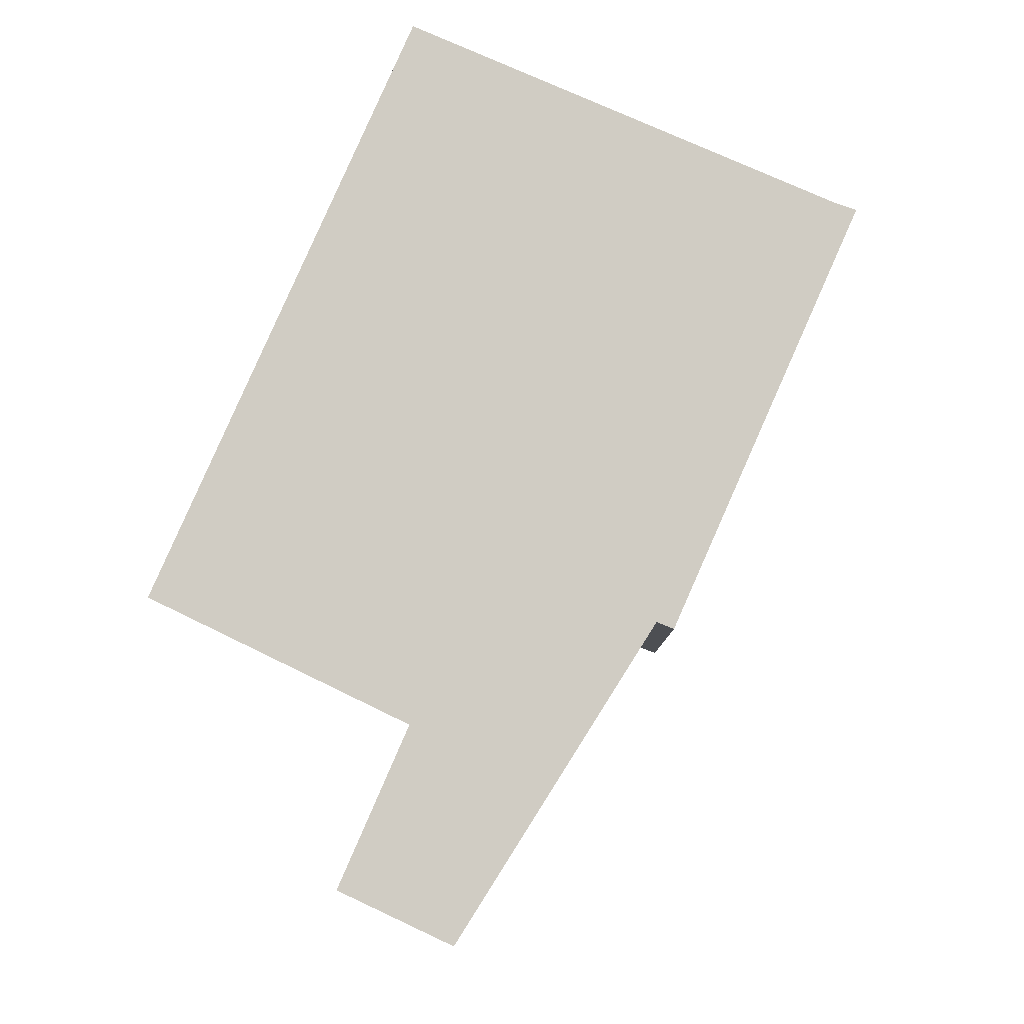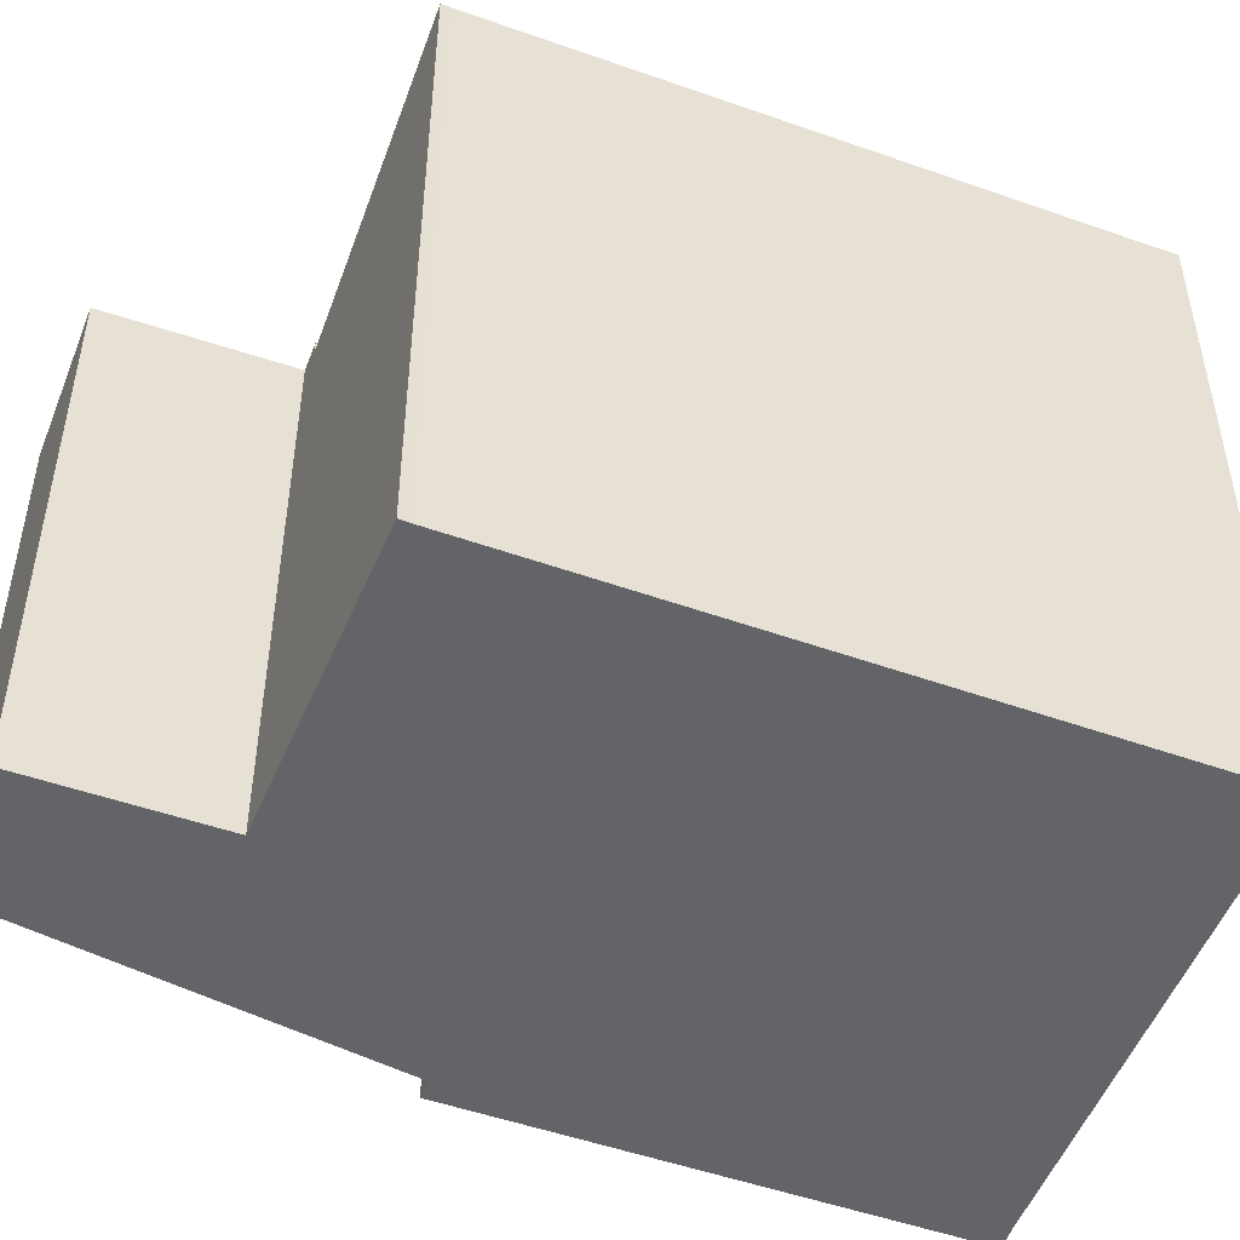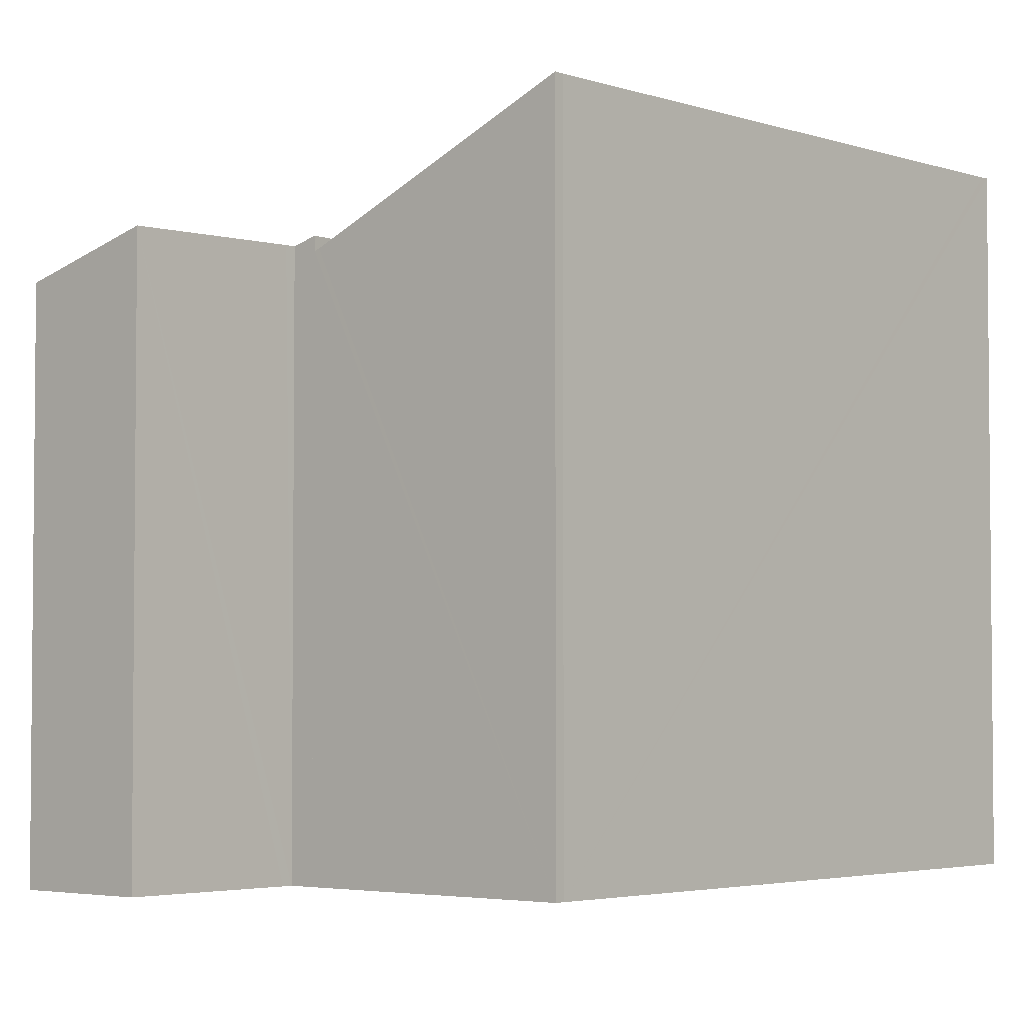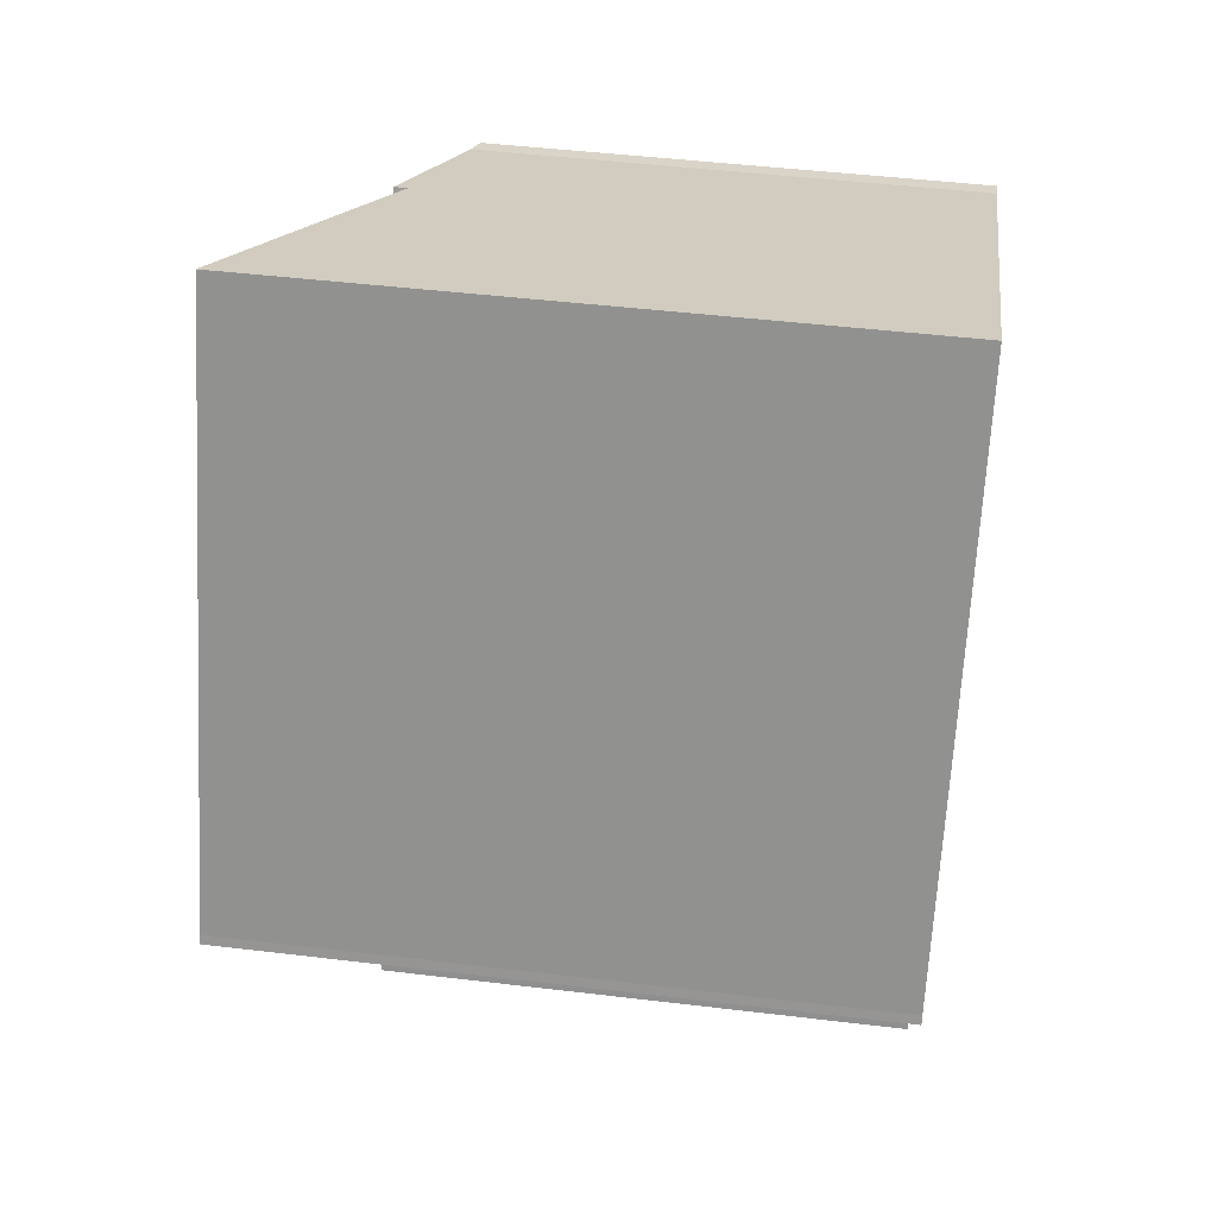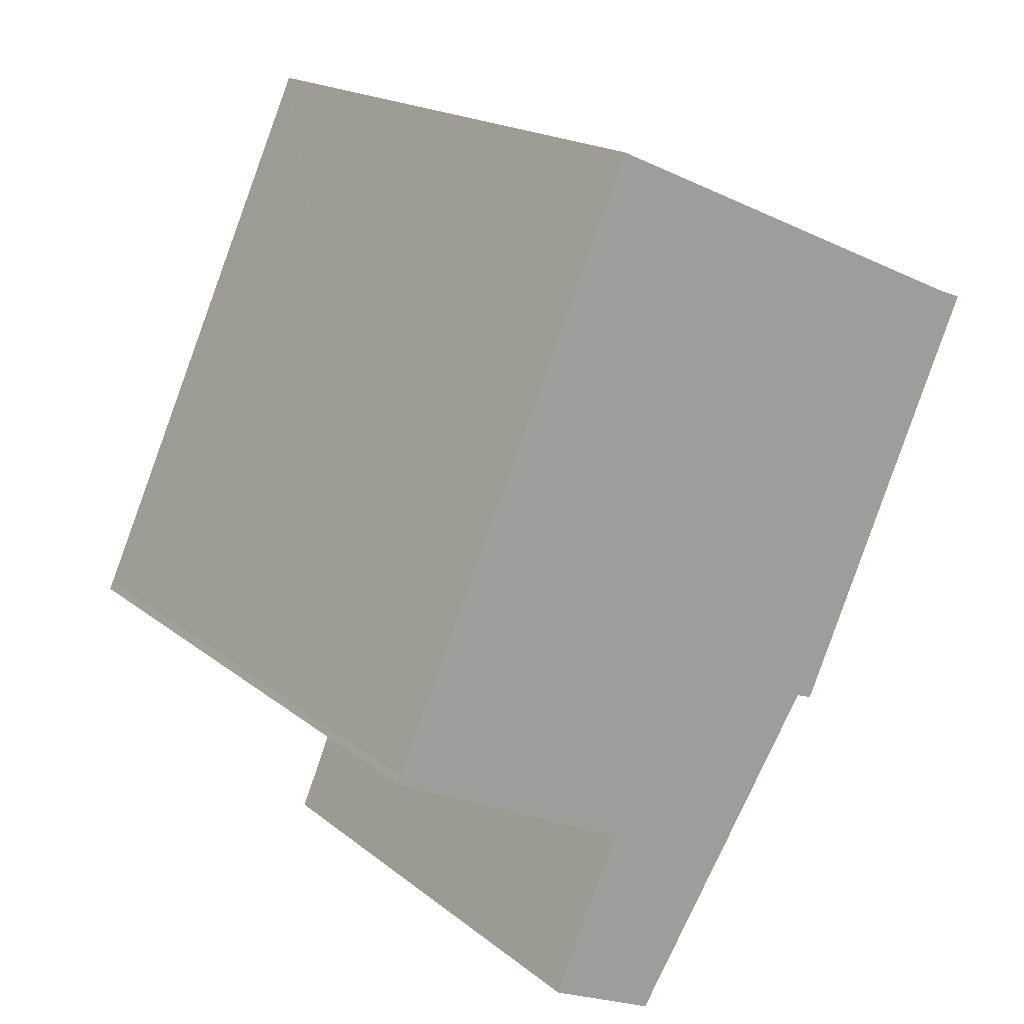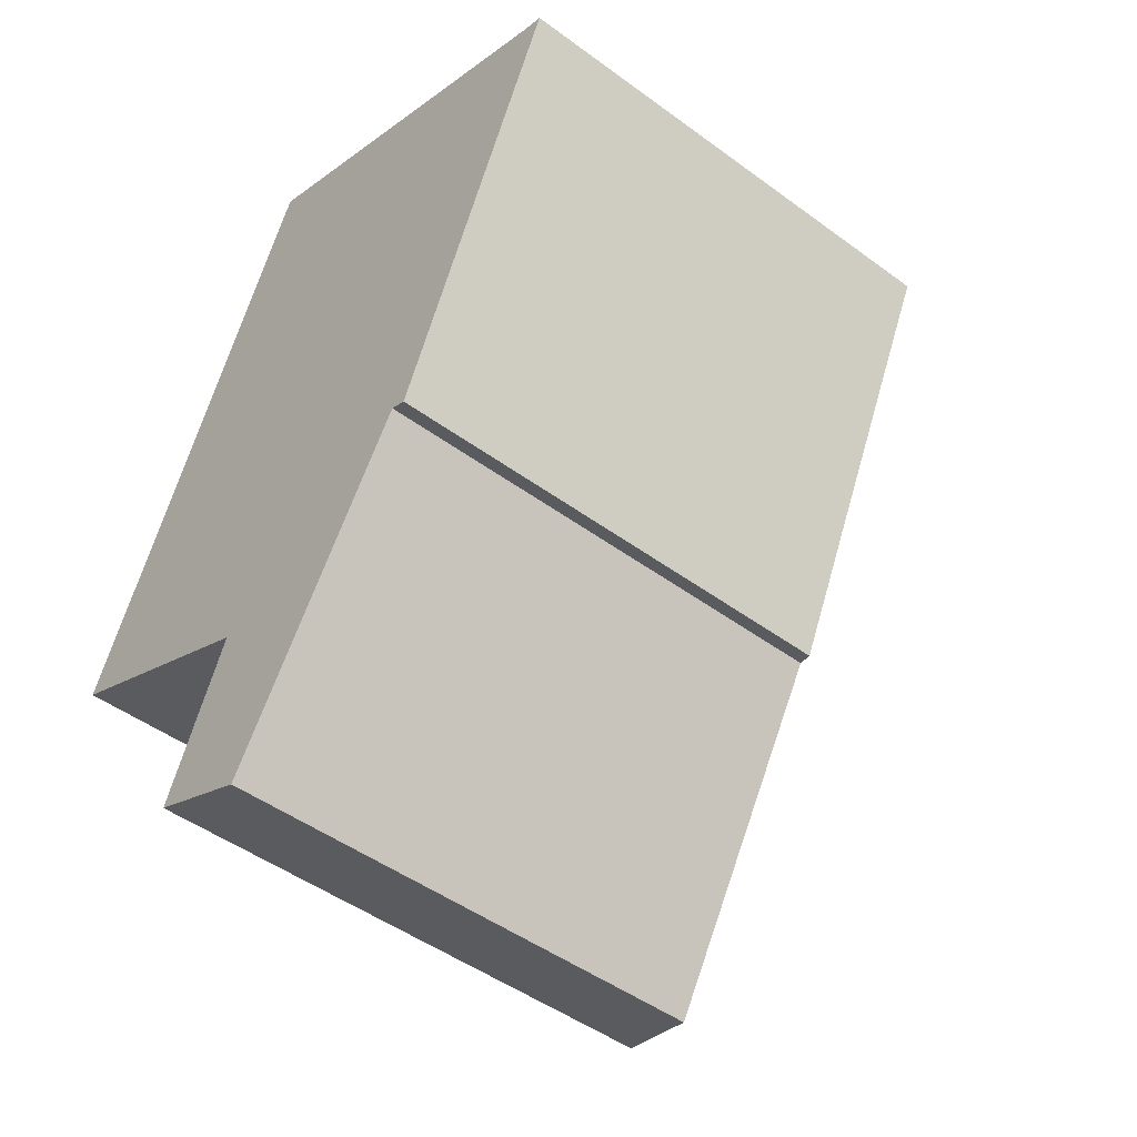
<metadata>
{"format":"obj","ext":"obj","renderer":"f3d","projection":"perspective","resolution":1024,"background":"white","views":[{"elev":-6.3,"azim":1.4,"up":"+Z"},{"elev":-51.1,"azim":-87.0,"up":"+Y"},{"elev":-3.5,"azim":-114.1,"up":"+Y"},{"elev":47.2,"azim":-82.3,"up":"+Z"},{"elev":18.1,"azim":-33.9,"up":"+Z"},{"elev":-47.8,"azim":50.4,"up":"+Z"}]}
</metadata>
<code>
v  4.244 9.818 -2.051
v  9.776 9.782 8.321
v  4.328 9.782 -2.092
v  4.665 11.92 10.4
v  4.725 11.92 10.53
v  0 11.92 7.298e-16
v  0.077 11.92 0.159
v  0.077 -9.736e-18 0.159
v  4.725 -6.45e-16 10.53
v  4.665 -6.369e-16 10.4
v  0 0 0
v  9.776 -5.095e-16 8.321
v  4.328 1.281e-16 -2.092
v  4.244 1.256e-16 -2.051
v  3.445 9.845 -5.195
v  7.182 9.139 -3.543
v  5.524 9.209 -6.169
v  3.984 9.871 -3.964
v  9.128 9.057 -0.459
v  4.649 9.903 -2.445
v  4.72 9.906 -2.281
v  4.328 10.03 -2.092
v  9.776 10.03 8.321
v  12.43 9.225 7.159
v  12.8 9.116 7.03
v  9.439 8.965 -0.581
v  4.72 1.397e-16 -2.281
v  9.128 2.811e-17 -0.459
v  9.439 3.558e-17 -0.581
v  3.445 3.181e-16 -5.195
v  5.524 3.777e-16 -6.169
v  4.649 1.497e-16 -2.445
v  3.984 2.427e-16 -3.964
v  12.43 -4.384e-16 7.159
v  12.8 -4.305e-16 7.03
v  7.182 2.169e-16 -3.543
g defaultobject
f 1 2 3
f 2 1 4
f 2 4 5
f 6 7 1
f 4 1 7
f 8 4 7
f 4 8 5
f 5 8 9
f 9 8 10
f 11 7 6
f 7 11 8
f 9 2 5
f 2 9 12
f 12 3 2
f 3 12 13
f 1 11 6
f 11 1 3
f 11 3 13
f 11 13 14
f 9 13 12
f 13 9 10
f 13 10 8
f 13 8 14
f 14 8 11
f 15 16 17
f 16 15 18
f 16 18 19
f 19 18 20
f 19 20 21
f 19 21 22
f 19 22 23
f 19 23 24
f 19 24 25
f 25 26 19
f 21 13 22
f 13 21 27
f 26 28 19
f 28 26 29
f 17 30 15
f 30 17 31
f 13 23 22
f 23 13 12
f 20 27 21
f 27 20 18
f 27 18 15
f 27 15 32
f 32 15 33
f 33 15 30
f 12 24 23
f 24 12 34
f 34 25 24
f 25 34 35
f 35 26 25
f 26 35 29
f 28 16 19
f 16 28 17
f 17 28 31
f 31 28 36
f 31 33 30
f 33 31 36
f 33 36 32
f 32 36 27
f 27 36 28
f 27 12 13
f 12 27 28
f 12 28 29
f 12 29 34
f 34 29 35

</code>
